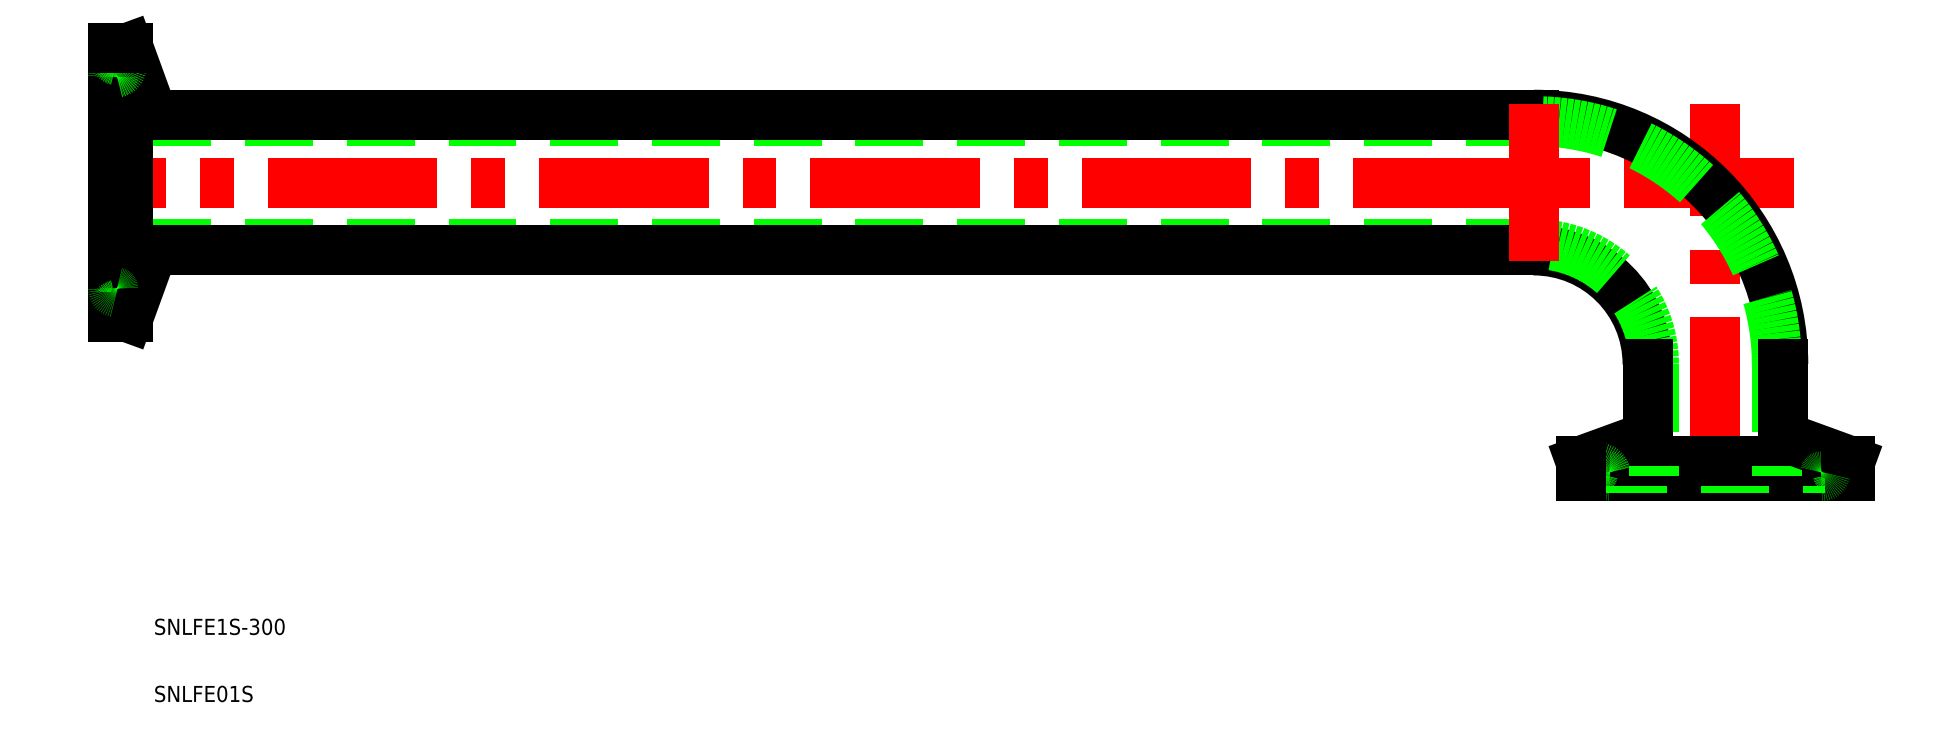
<metadata>
{"format":"dxf","ext":"dxf","renderer":"ezdxf+matplotlib","layout":"modelspace","background":"white","min_lineweight":24,"dpi":150}
</metadata>
<code>
0
SECTION
2
ENTITIES
0
TEXT
8
0
10
-292.4
20
-29.68
30
0
40
3
1
SNLFE1S-300
0
TEXT
8
0
10
-292.4
20
-42.24
30
0
40
3
1
SNLFE01S
0
LINE
8
0
10
-34
20
43.5
30
0
11
-300
21
43.5
31
0
0
LINE
8
0
10
-34
20
66.5
30
0
11
-300
21
66.5
31
0
0
LINE
8
0
10
-34
20
42.3
30
0
11
-291.2
21
42.3
31
0
0
LINE
8
0
10
-34
20
67.7
30
0
11
-291.2
21
67.7
31
0
0
LINE
8
CENTER
10
14.7
20
55
30
0
11
-302
21
55
31
0
0
ARC
8
0
10
-34
20
21
30
0
40
21.3
50
7e-15
51
90
0
ARC
8
0
10
-34
20
21
30
0
40
22.5
50
7e-15
51
90
0
LINE
8
CENTER
10
4.26e-14
20
-2
30
0
11
1.011e-13
21
69.7
31
0
0
ARC
8
0
10
-34
20
21
30
0
40
46.7
50
7e-15
51
90
0
ARC
8
0
10
-34
20
21
30
0
40
45.5
50
7e-15
51
90
0
LINE
8
0
10
-25.25
20
1.42e-14
30
0
11
25.25
21
-1.42e-14
31
0
0
LINE
8
CENTER
10
-34
20
69.7
30
0
11
-34
21
40.3
31
0
0
LINE
8
CENTER
10
-302
20
33.25
30
0
11
-296.4
21
33.25
31
0
0
LINE
8
CENTER
10
-302
20
76.75
30
0
11
-296.4
21
76.75
31
0
0
LINE
8
0
10
-298.4
20
76.75
30
0
11
-298.4
21
33.25
31
0
0
LINE
8
0
10
-297.1
20
80.25
30
0
11
-297.1
21
29.75
31
0
0
LINE
8
0
10
-300
20
80.25
30
0
11
-300
21
29.75
31
0
0
ARC
8
0
10
-299.2
20
31.29
30
0
40
0.8
50
101.5
51
180
0
ARC
8
0
10
-299.6
20
33.25
30
0
40
1.2
50
281.5
51
78.46
0
LINE
8
0
10
-297.1
20
29.75
30
0
11
-293.1
21
40.98
31
0
0
LINE
8
0
10
-297.1
20
29.75
30
0
11
-300
21
29.75
31
0
0
ARC
8
0
10
-291.2
20
40.3
30
0
40
2
50
90
51
160
0
ARC
8
0
10
-299.2
20
35.21
30
0
40
0.8
50
180
51
258.5
0
LINE
8
0
10
-297.1
20
80.25
30
0
11
-293.1
21
69.02
31
0
0
ARC
8
0
10
-291.2
20
69.7
30
0
40
2
50
200
51
270
0
ARC
8
0
10
-299.2
20
74.79
30
0
40
0.8
50
101.5
51
180
0
ARC
8
0
10
-299.2
20
78.71
30
0
40
0.8
50
180
51
258.5
0
ARC
8
0
10
-299.6
20
76.75
30
0
40
1.2
50
281.5
51
78.46
0
LINE
8
0
10
-297.1
20
80.25
30
0
11
-300
21
80.25
31
0
0
LINE
8
CENTER
10
21.75
20
-2
30
0
11
21.75
21
3.6
31
0
0
LINE
8
CENTER
10
-21.75
20
-2
30
0
11
-21.75
21
3.6
31
0
0
LINE
8
0
10
-21.75
20
1.6
30
0
11
21.75
21
1.6
31
0
0
LINE
8
0
10
-25.25
20
2.85
30
0
11
25.25
21
2.85
31
0
0
LINE
8
0
10
11.5
20
21
30
0
11
11.5
21
-2.37e-14
31
0
0
LINE
8
0
10
12.7
20
21
30
0
11
12.7
21
8.818
31
0
0
ARC
8
0
10
23.71
20
0.8
30
0
40
0.8
50
191.5
51
270
0
ARC
8
0
10
21.75
20
0.4
30
0
40
1.2
50
11.54
51
168.5
0
LINE
8
0
10
25.25
20
2.85
30
0
11
14.02
21
6.939
31
0
0
LINE
8
0
10
25.25
20
2.85
30
0
11
25.25
21
-5.2e-14
31
0
0
ARC
8
0
10
14.7
20
8.818
30
0
40
2
50
180
51
250
0
ARC
8
0
10
19.79
20
0.8
30
0
40
0.8
50
270
51
348.5
0
LINE
8
0
10
-25.25
20
2.85
30
0
11
-14.02
21
6.939
31
0
0
LINE
8
0
10
-11.5
20
21
30
0
11
-11.5
21
2.37e-14
31
0
0
LINE
8
0
10
-12.7
20
21
30
0
11
-12.7
21
8.818
31
0
0
ARC
8
0
10
-14.7
20
8.818
30
0
40
2
50
290
51
360
0
ARC
8
0
10
-19.79
20
0.8
30
0
40
0.8
50
191.5
51
270
0
ARC
8
0
10
-23.71
20
0.8
30
0
40
0.8
50
270
51
348.5
0
ARC
8
0
10
-21.75
20
0.4
30
0
40
1.2
50
11.54
51
168.5
0
LINE
8
0
10
-25.25
20
2.85
30
0
11
-25.25
21
5.2e-14
31
0
0
ENDSEC
0
EOF

</code>
